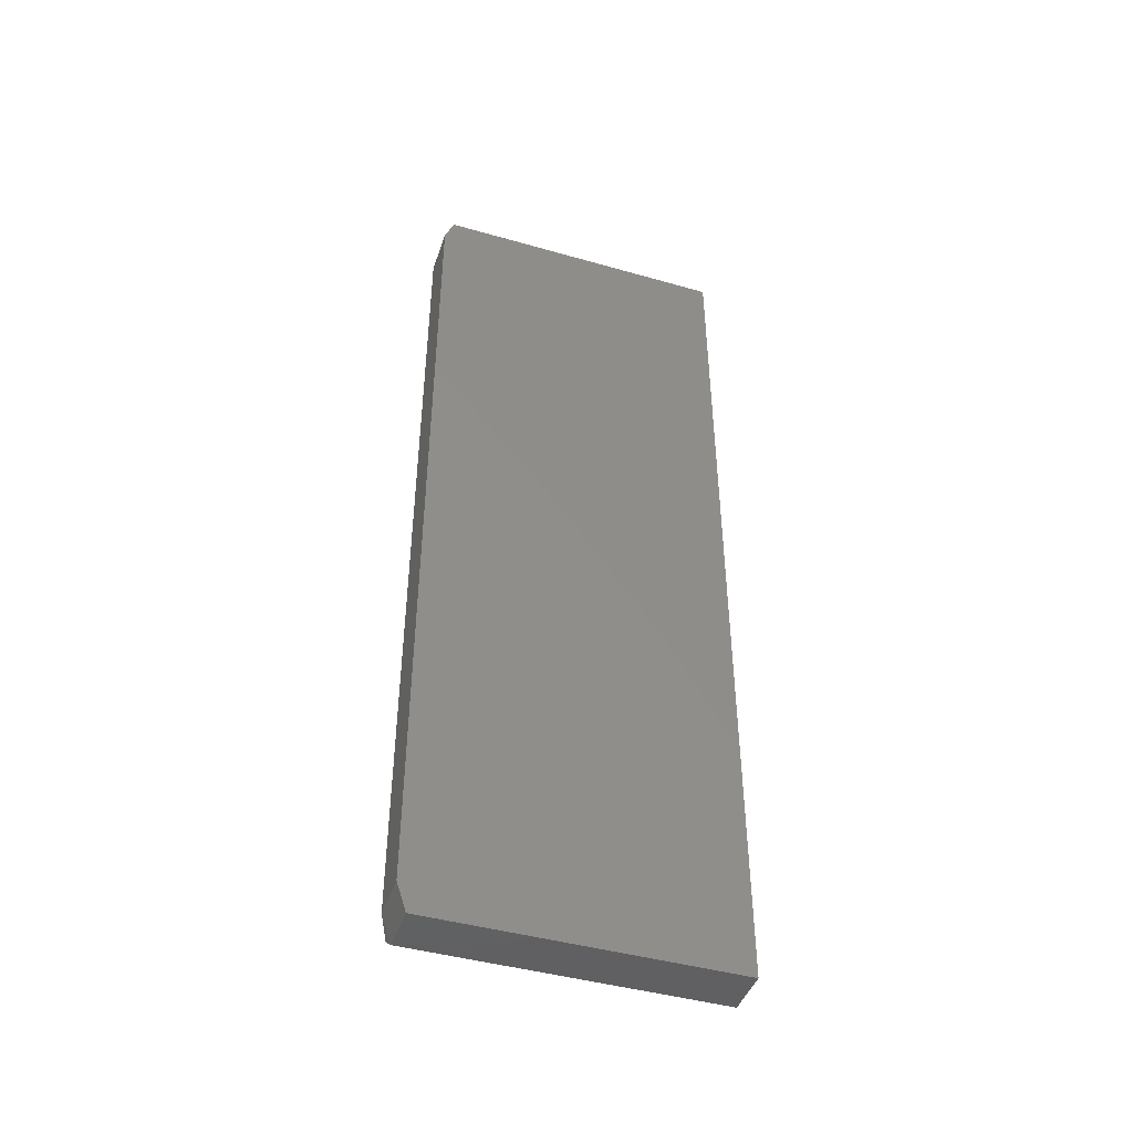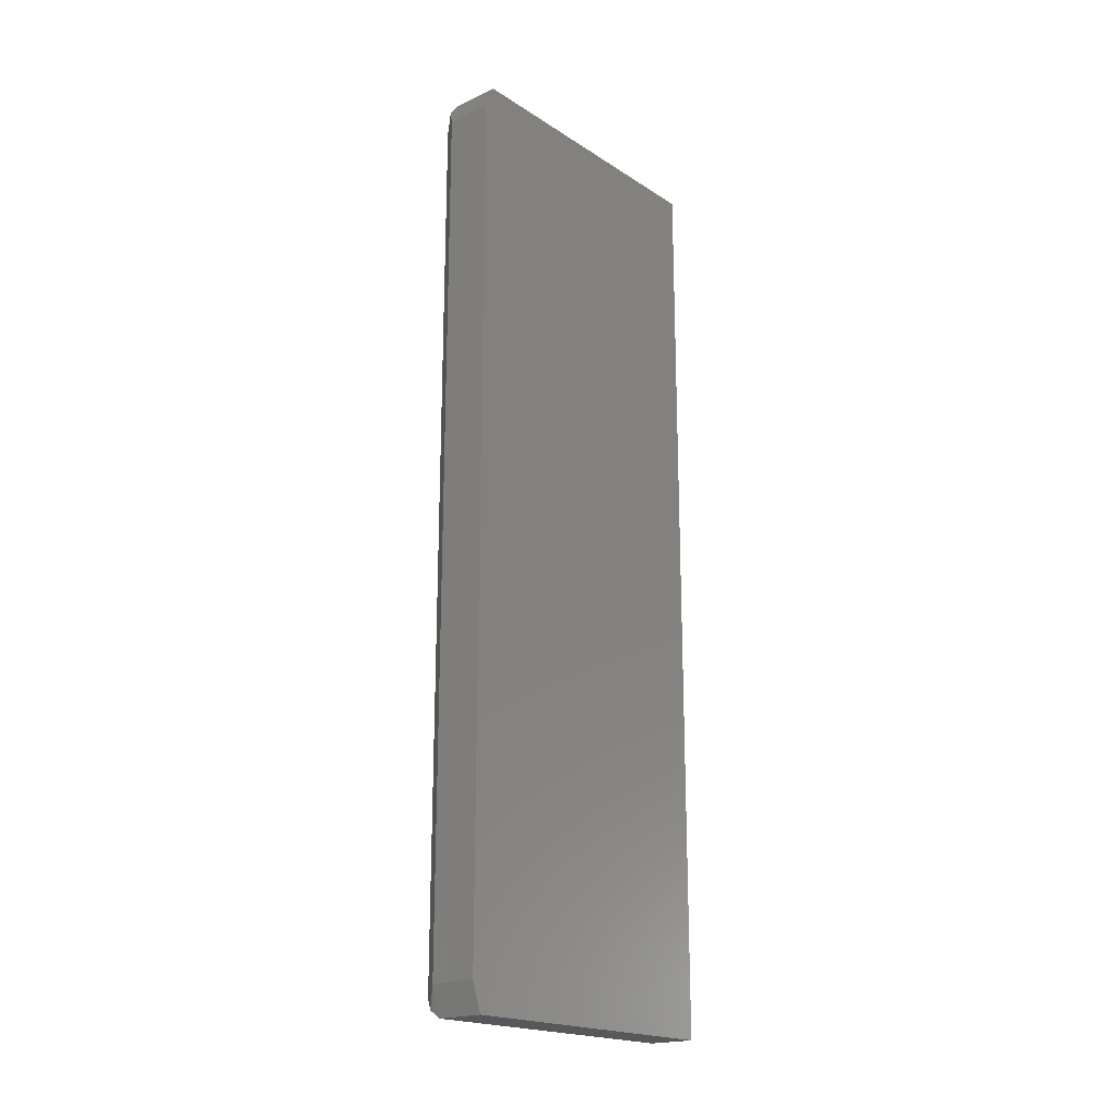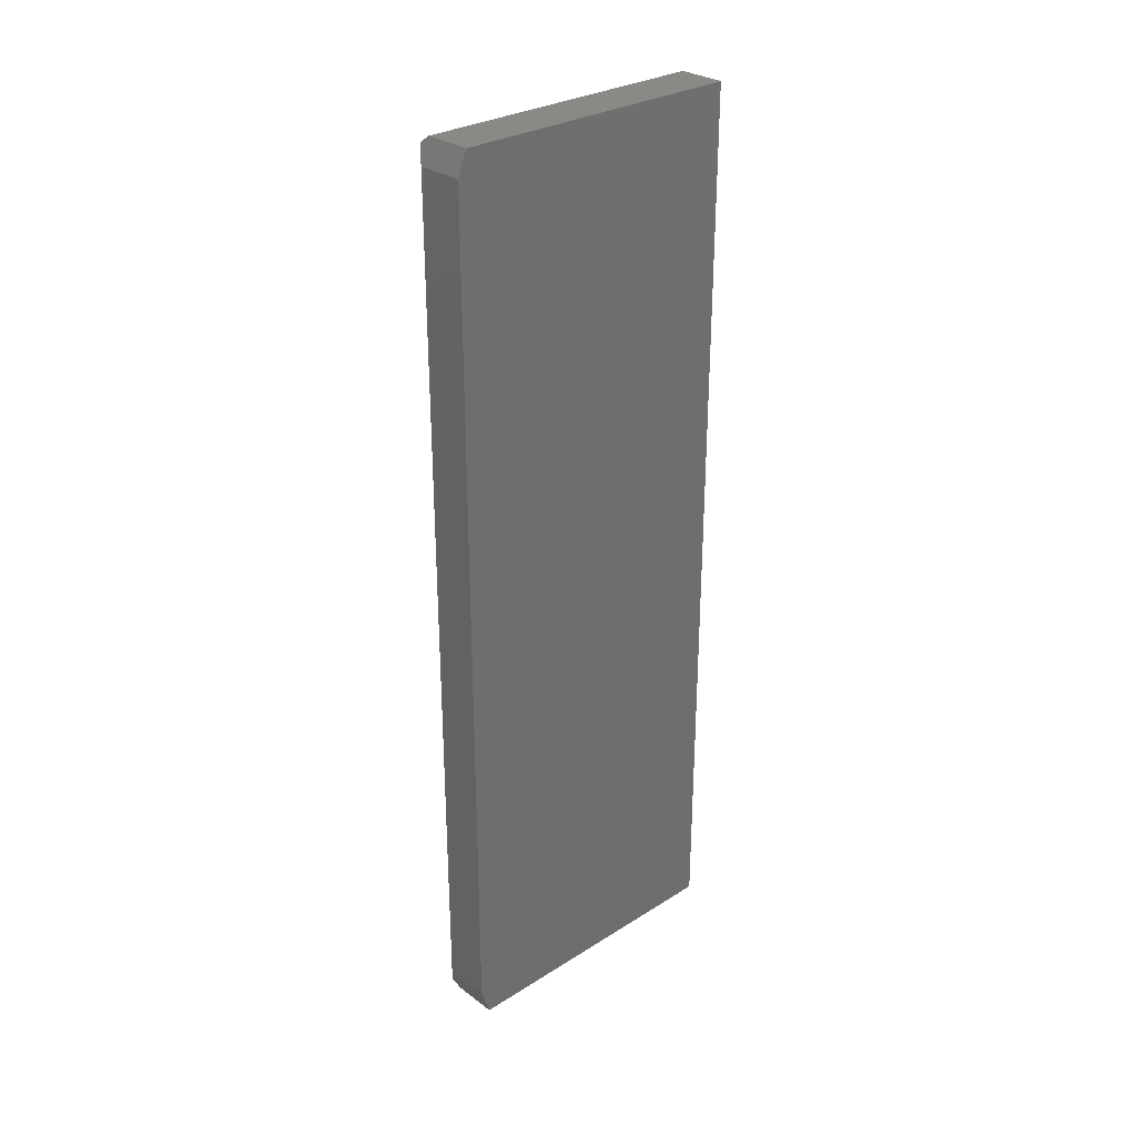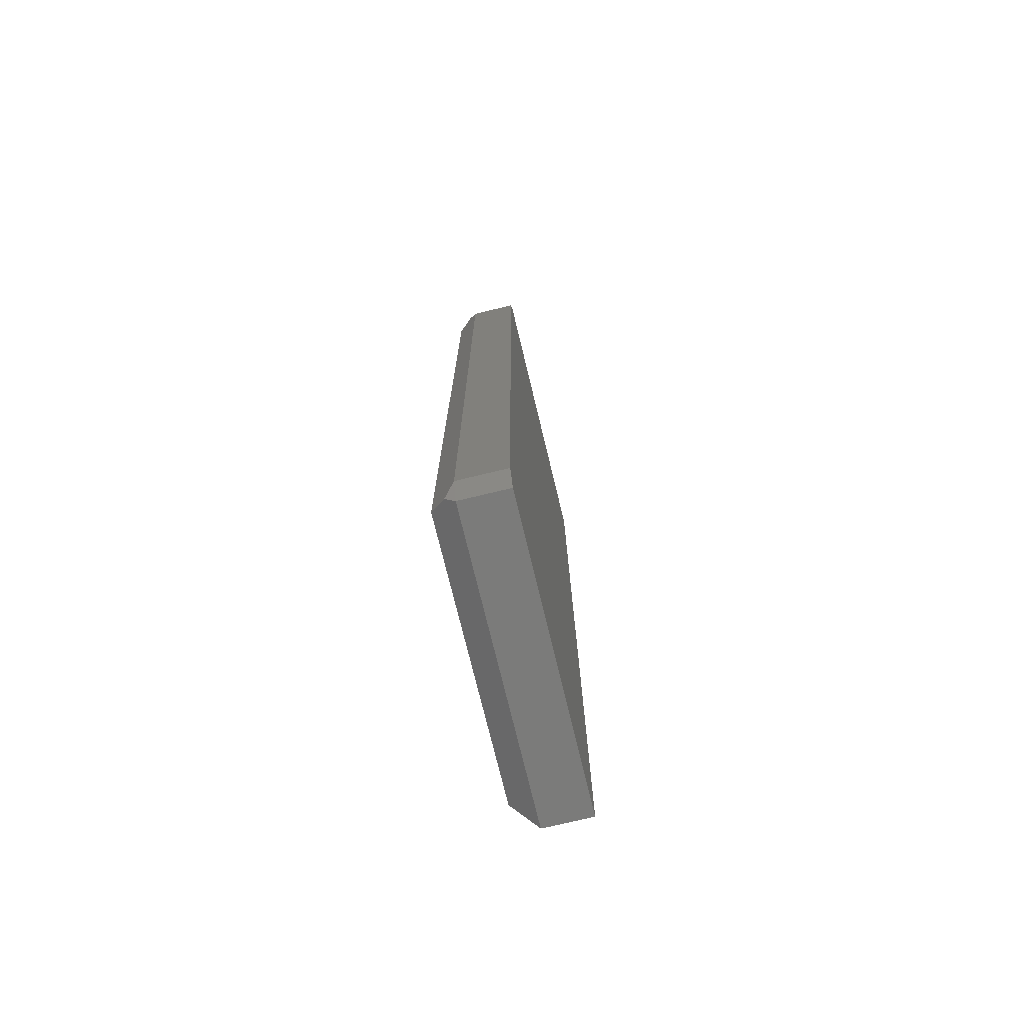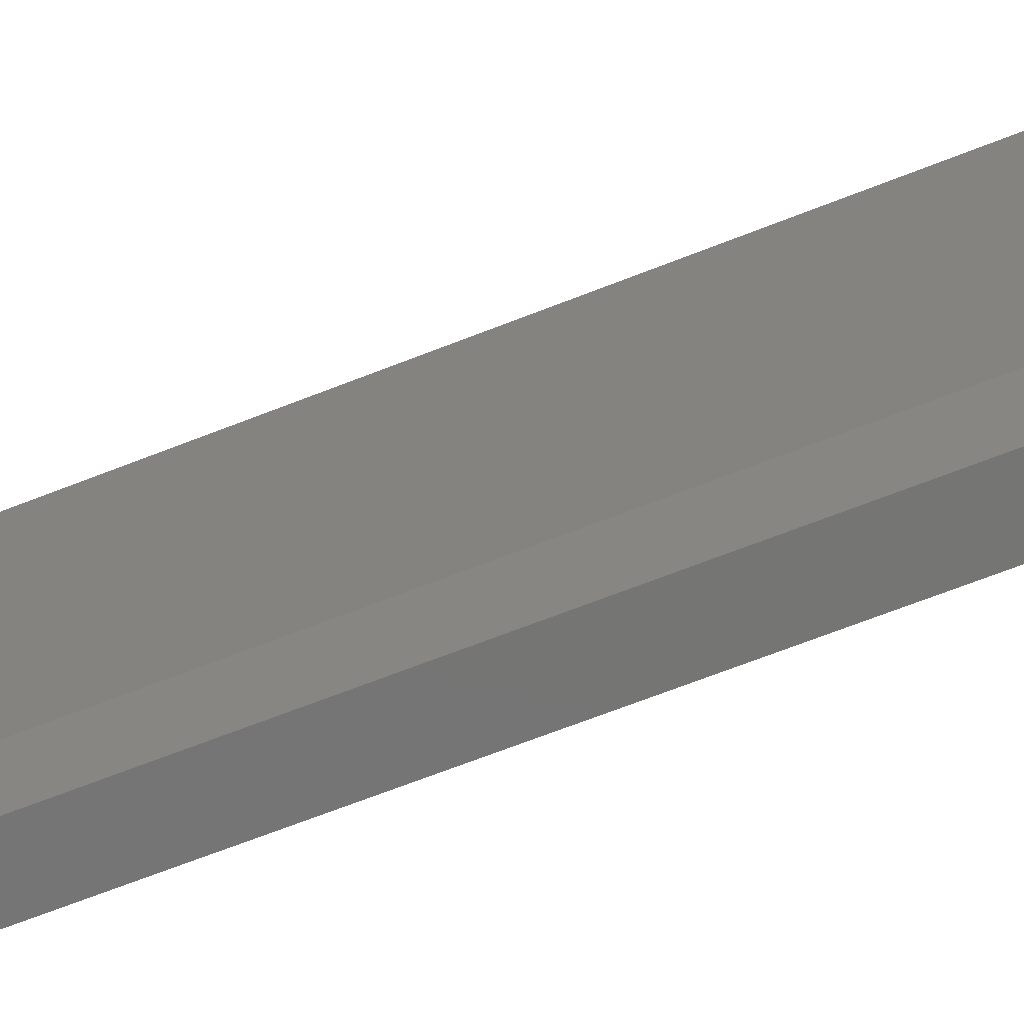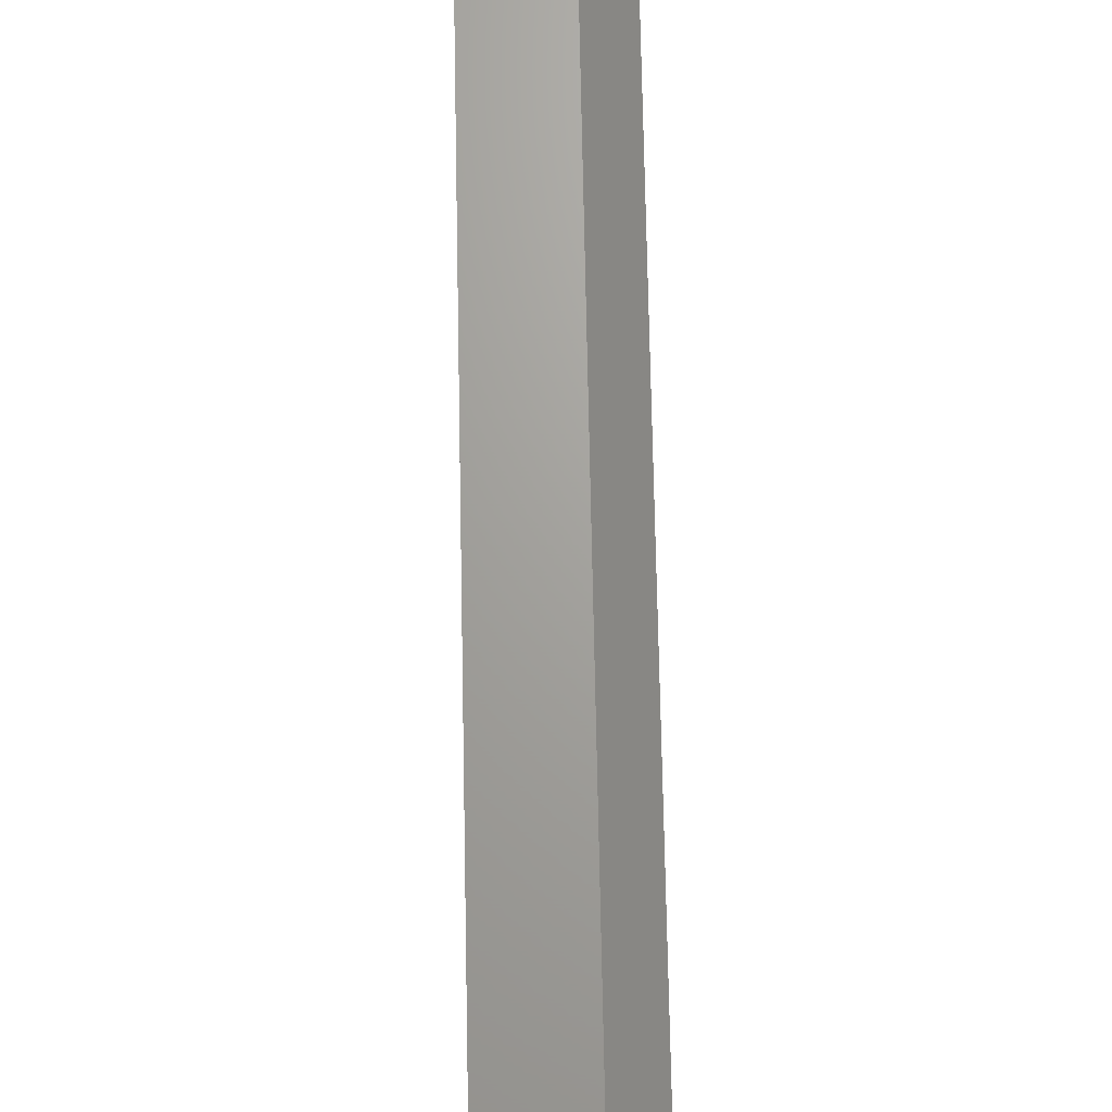
<metadata>
{"format":"stl","ext":"stl","renderer":"f3d","projection":"perspective","resolution":1024,"background":"white","views":[{"elev":-44.3,"azim":71.6,"up":"+Y"},{"elev":-19.7,"azim":40.5,"up":"+Y"},{"elev":29.3,"azim":47.2,"up":"+Y"},{"elev":-74.3,"azim":13.6,"up":"+Y"},{"elev":-67.3,"azim":-68.4,"up":"+Z"},{"elev":67.8,"azim":178.9,"up":"+Z"}]}
</metadata>
<code>
# stl→obj: 18 verts, 32 faces
v 0.03906 -0.7031 0.2475
v -2.631e-17 -0.7188 0.2162
v 0.0238 -0.7378 0.2352
v -2.631e-17 0.7188 0.2162
v 0.03906 0.7109 0.2475
v 0.02511 0.7388 0.2363
v 0.1172 0.7109 0.2475
v 0.1172 -0.7031 0.2475
v 0.1172 0.75 0.2318
v 0.1172 -0.75 0.2318
v 0.1172 0.75 -0.2578
v 0.1172 -0.75 -0.2578
v -1.735e-18 -0.7188 -0.2266
v 0.03906 -0.75 -0.2578
v 0.03906 -0.75 0.2318
v 0.03906 0.75 -0.2578
v -1.735e-18 0.7188 -0.2266
v 0.03906 0.75 0.2318
f 1 2 3
f 2 1 4
f 4 1 5
f 4 5 6
f 7 5 8
f 8 5 1
f 7 8 9
f 9 8 10
f 9 10 11
f 11 10 12
f 13 14 2
f 2 14 15
f 2 15 3
f 10 15 12
f 12 15 14
f 3 15 1
f 1 15 10
f 1 10 8
f 16 17 18
f 18 17 4
f 18 4 6
f 11 16 9
f 9 16 18
f 6 5 18
f 18 5 7
f 18 7 9
f 13 2 17
f 17 2 4
f 12 14 11
f 11 14 16
f 14 13 16
f 16 13 17

</code>
